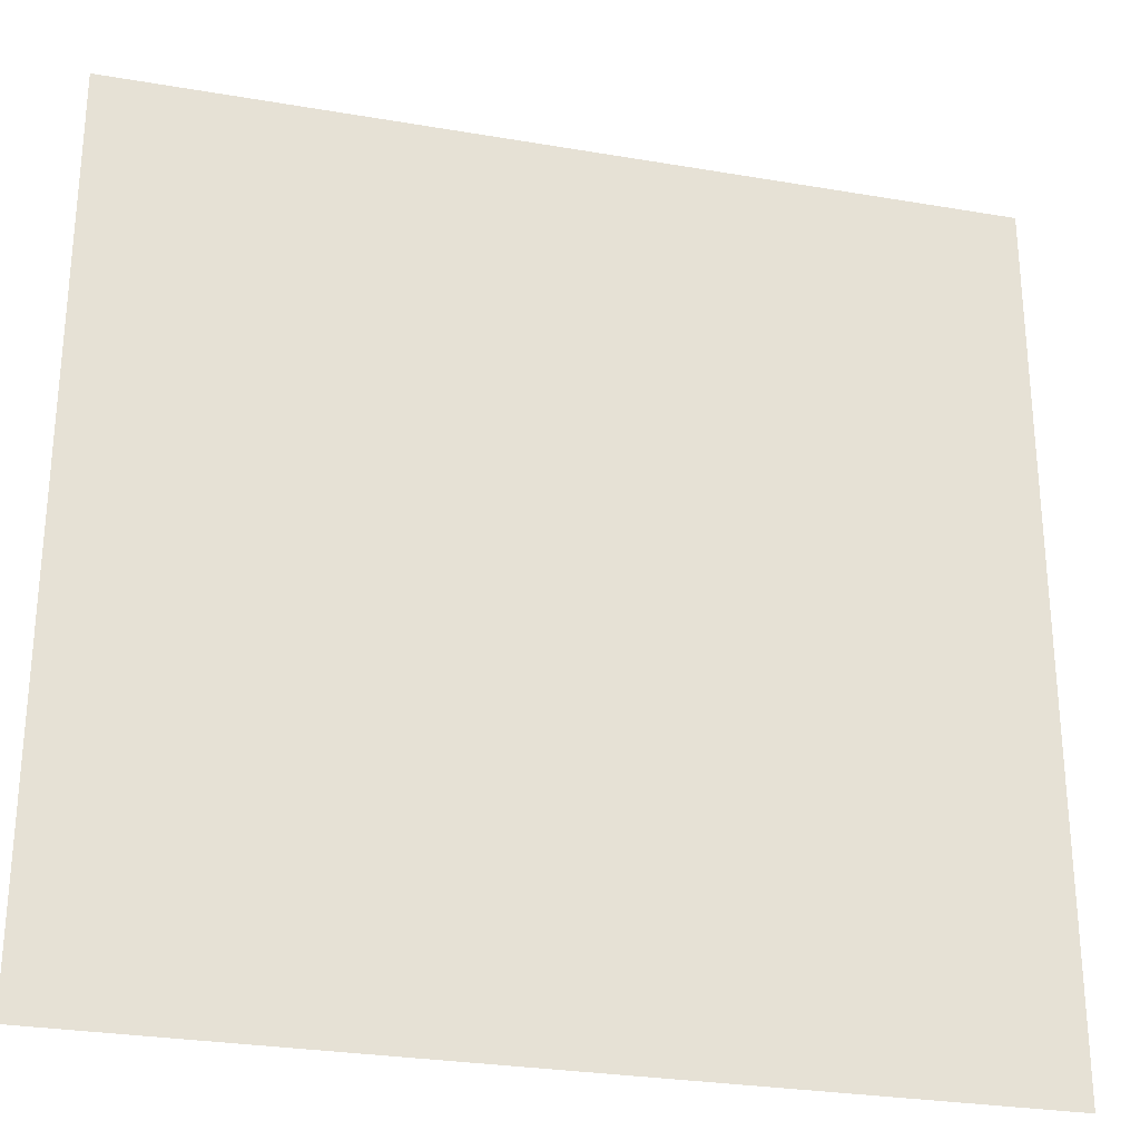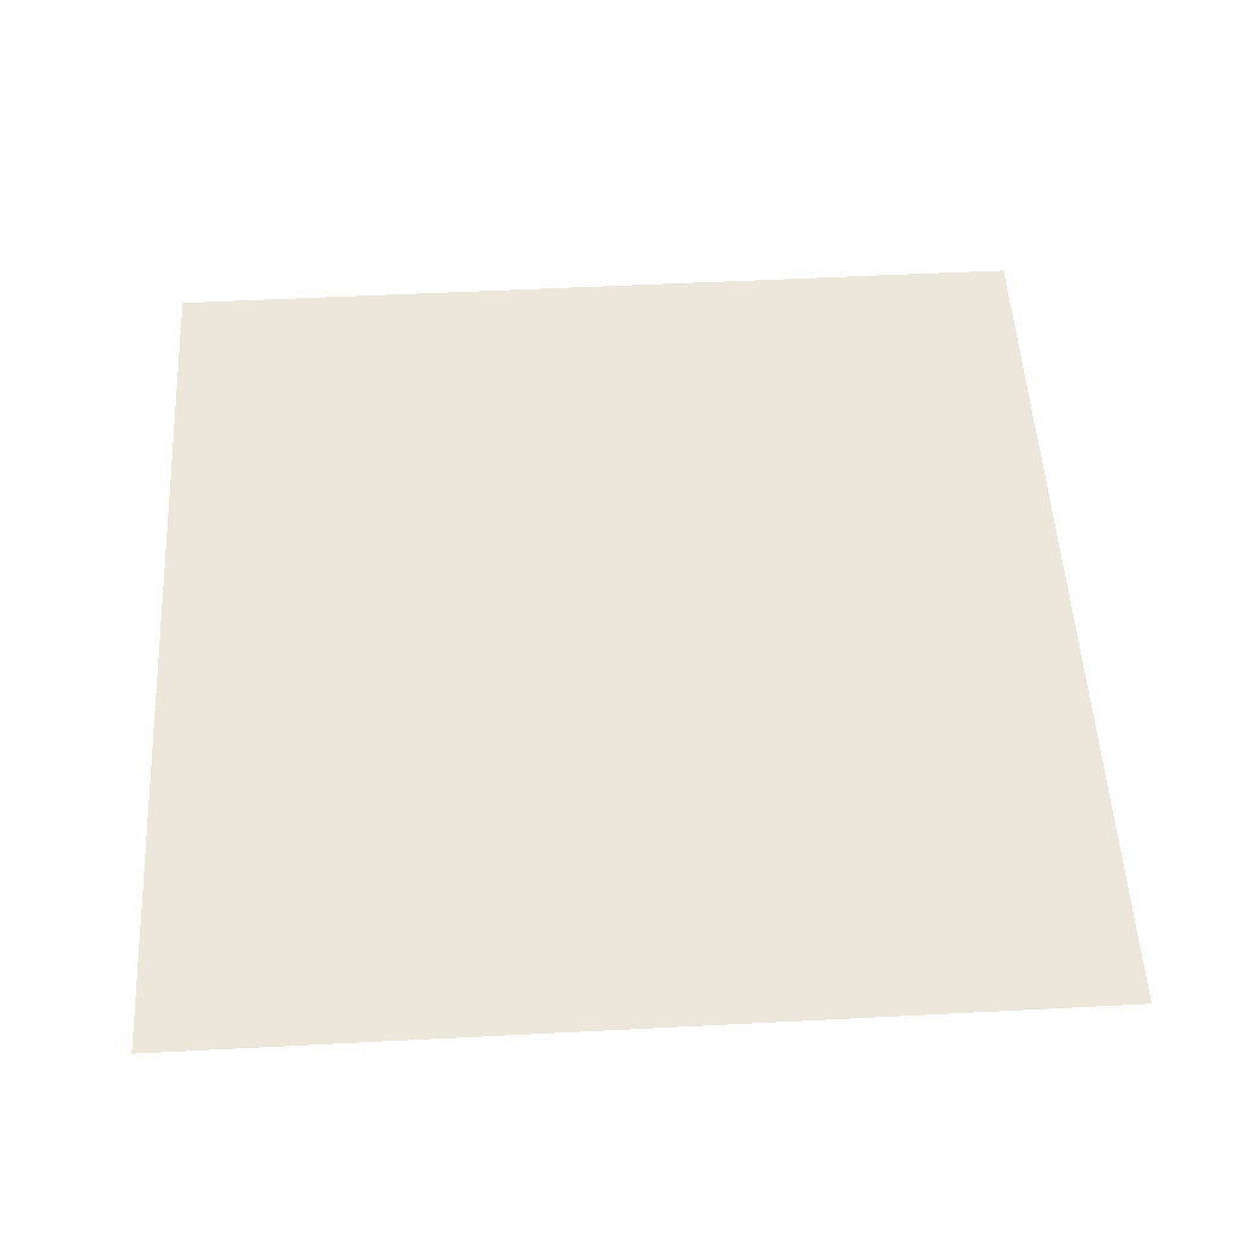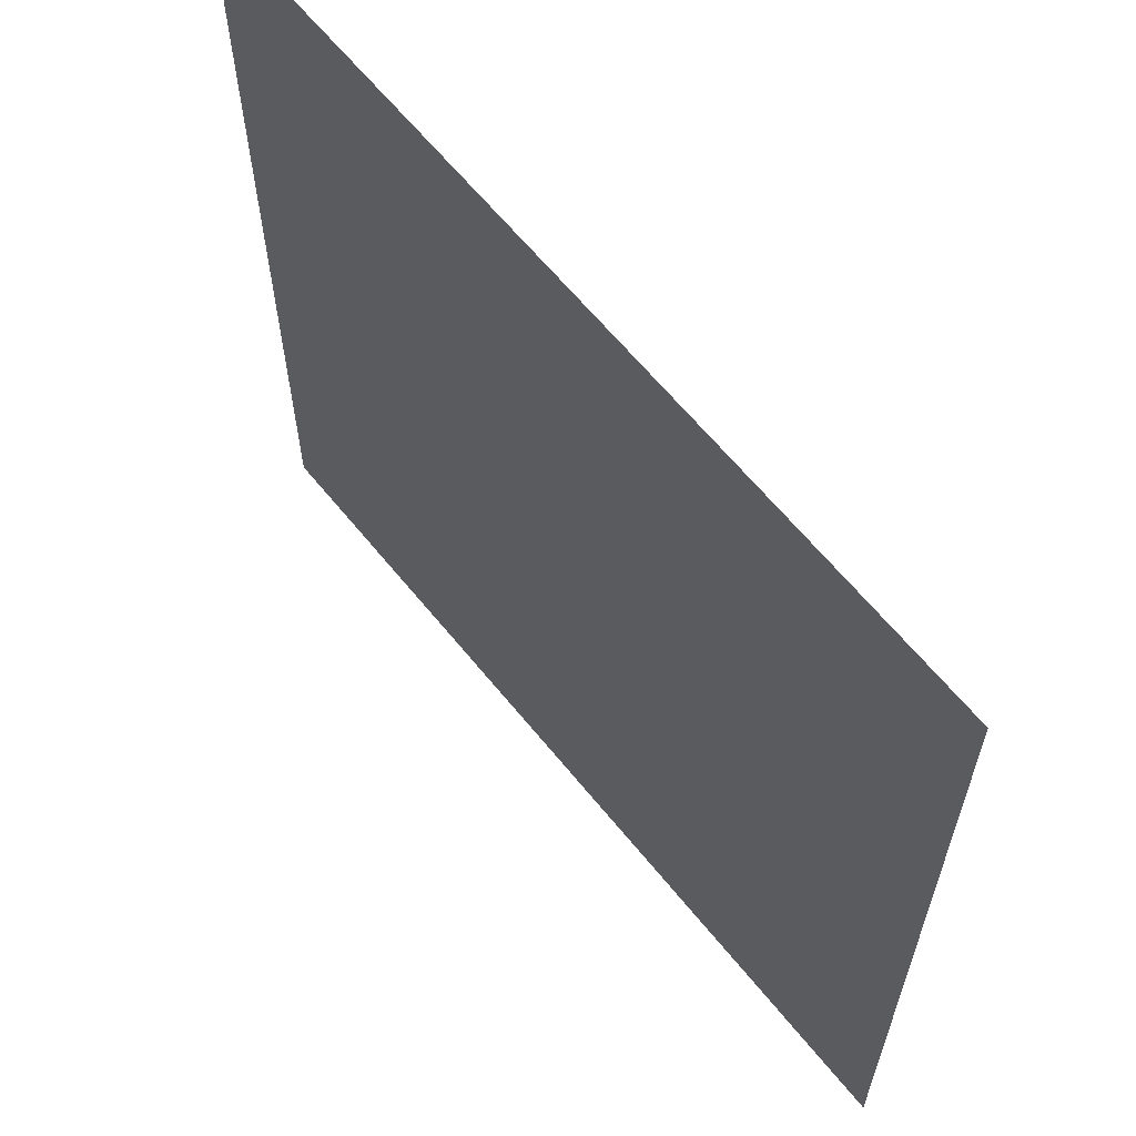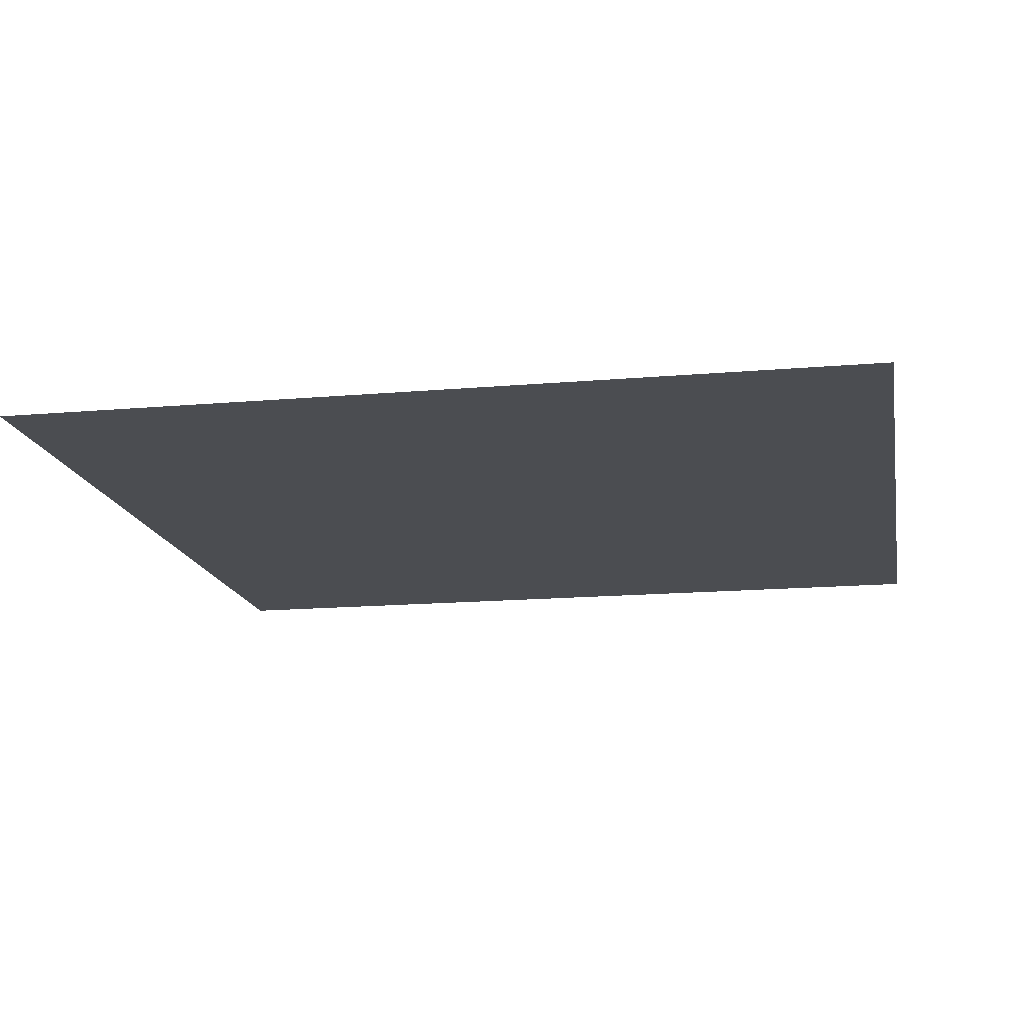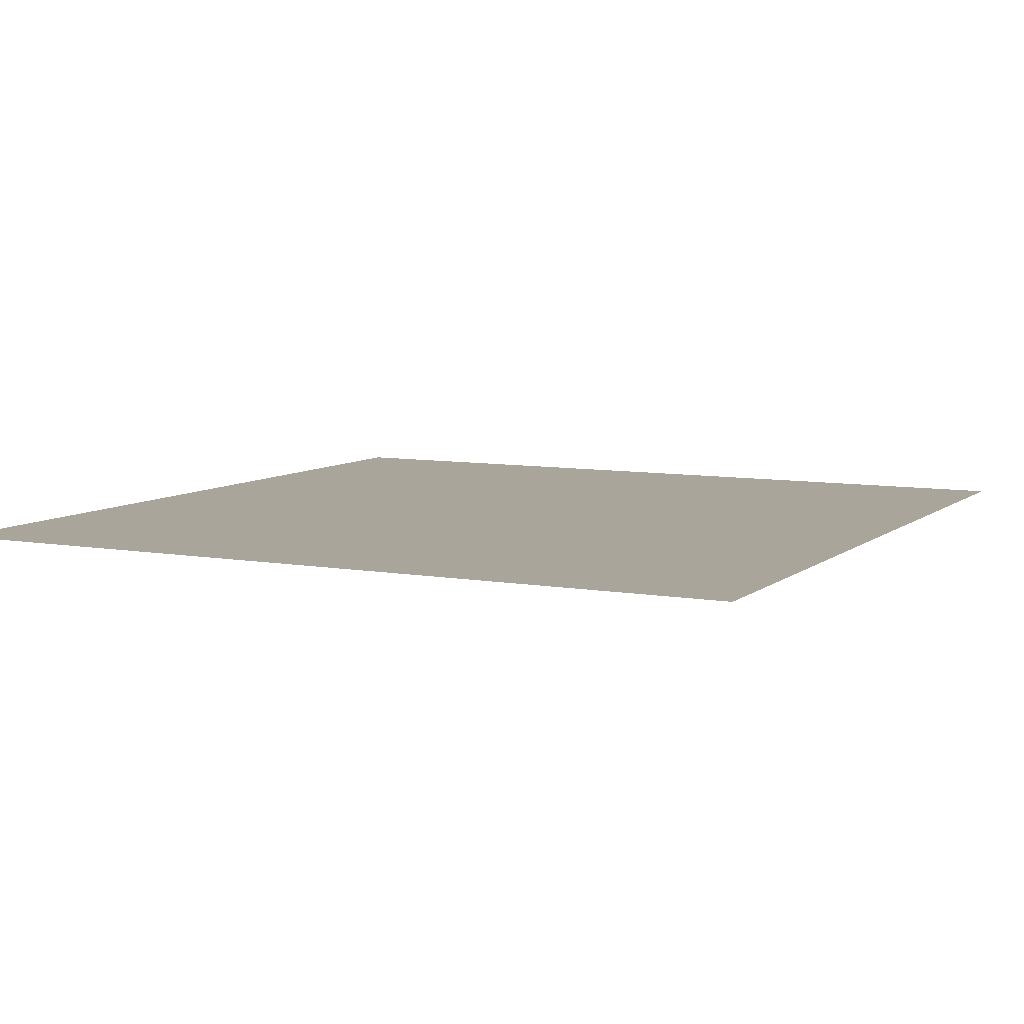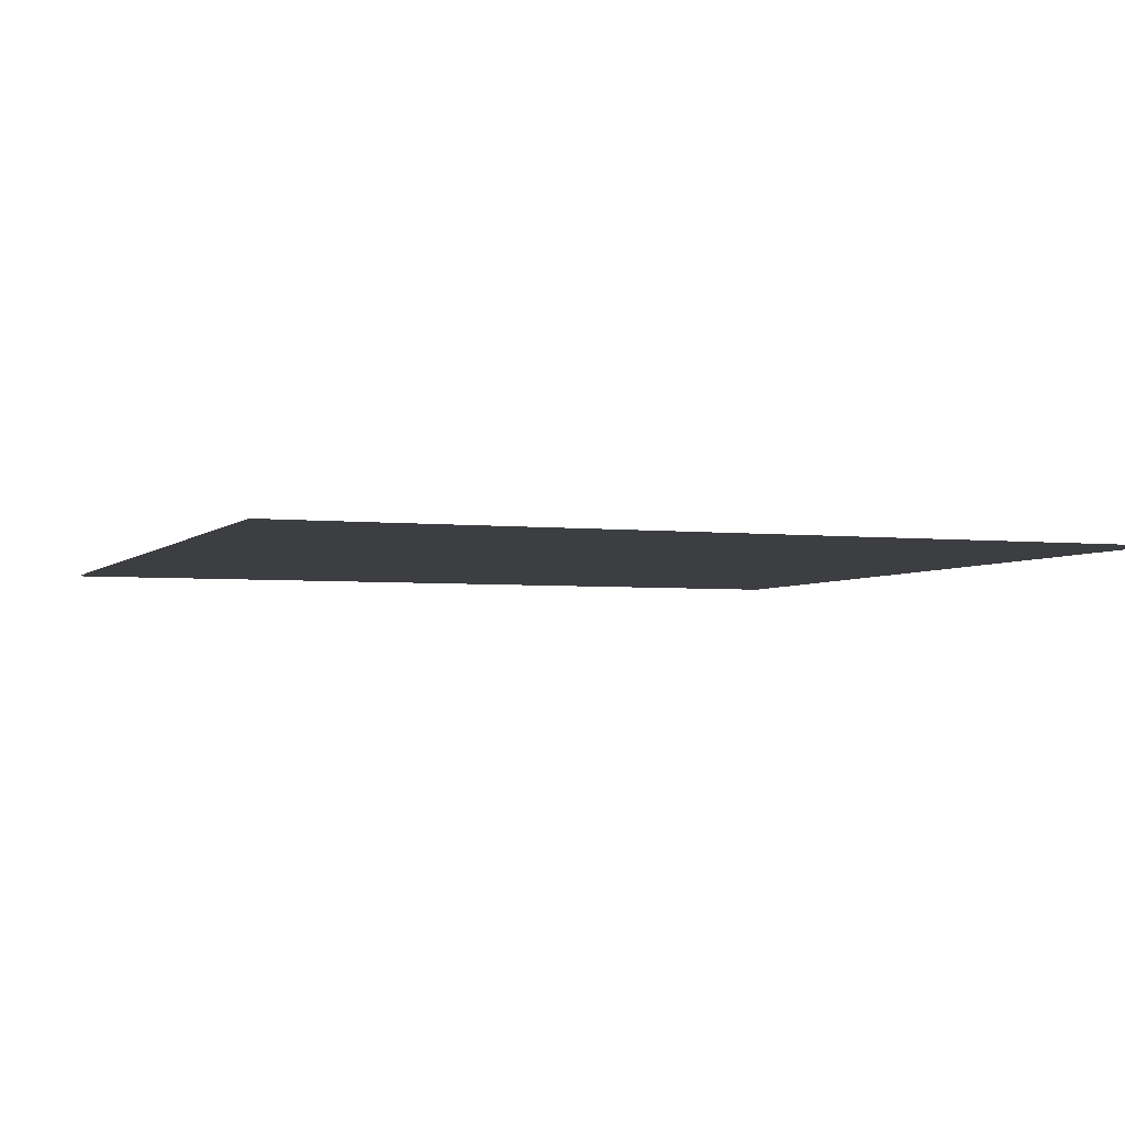
<metadata>
{"format":"obj","ext":"obj","renderer":"f3d","projection":"perspective","resolution":1024,"background":"white","views":[{"elev":-28.0,"azim":165.4,"up":"+Z"},{"elev":53.7,"azim":-93.1,"up":"+Y"},{"elev":63.0,"azim":51.1,"up":"+Z"},{"elev":-15.7,"azim":10.4,"up":"+Y"},{"elev":7.7,"azim":-63.2,"up":"+Y"},{"elev":-3.6,"azim":69.1,"up":"+Y"}]}
</metadata>
<code>
o Plane
v 250.1 0 250.1
v -250.1 0 250.1
v 250.1 0 -250.1
v -250.1 0 -250.1
f 2 1 3 4

</code>
